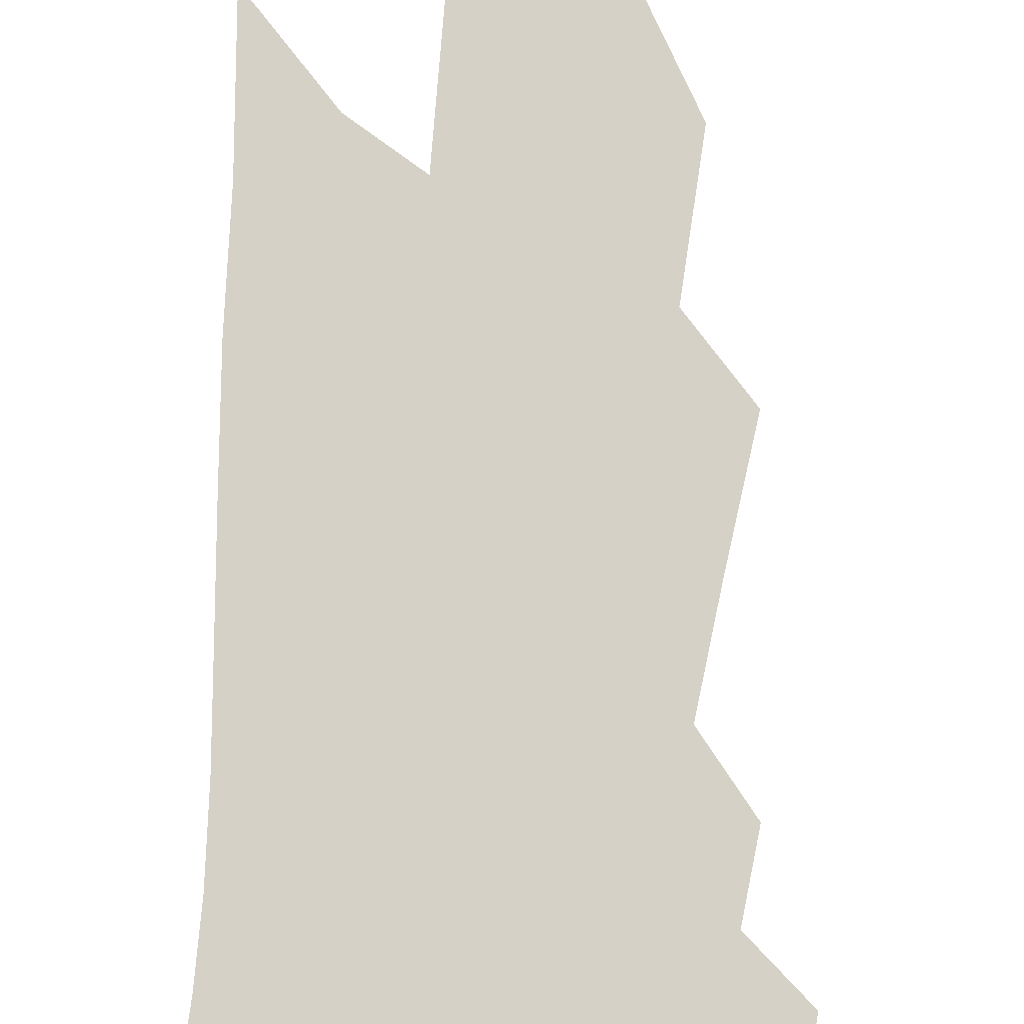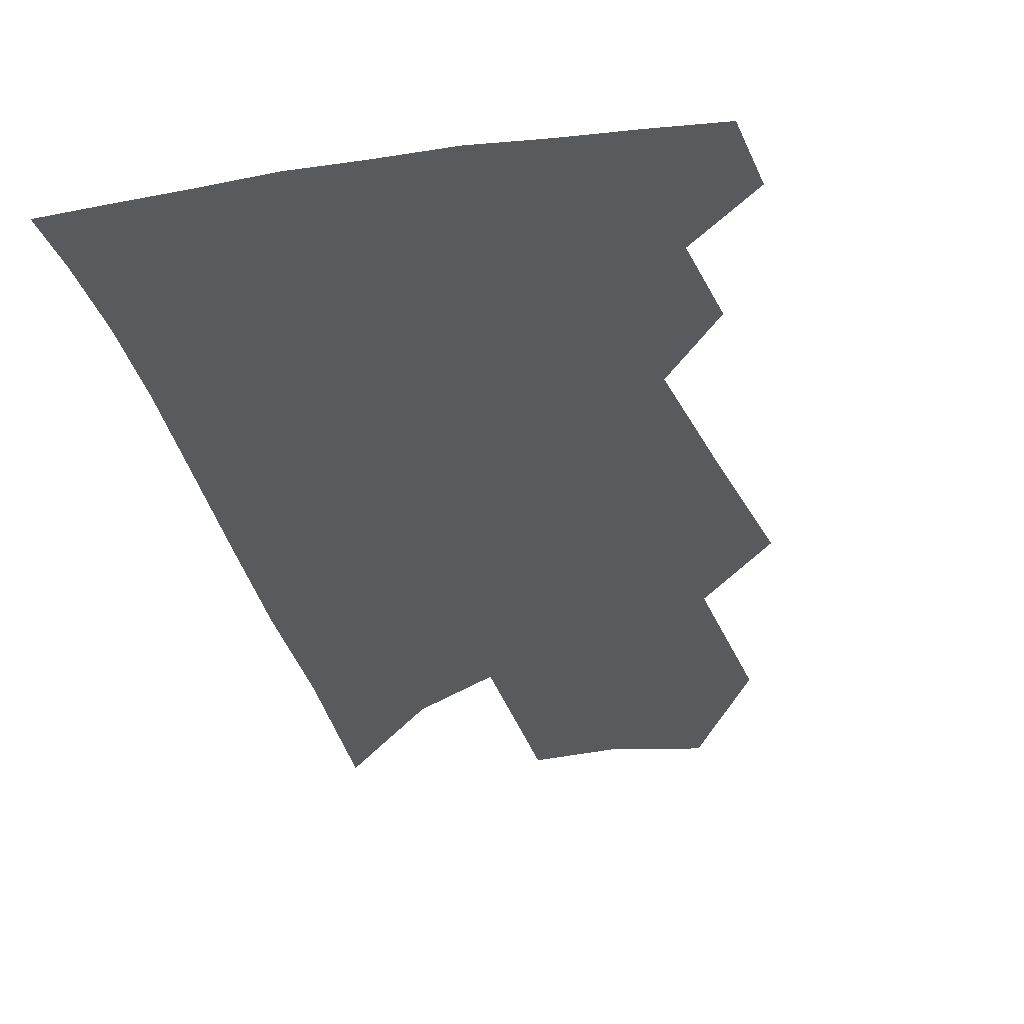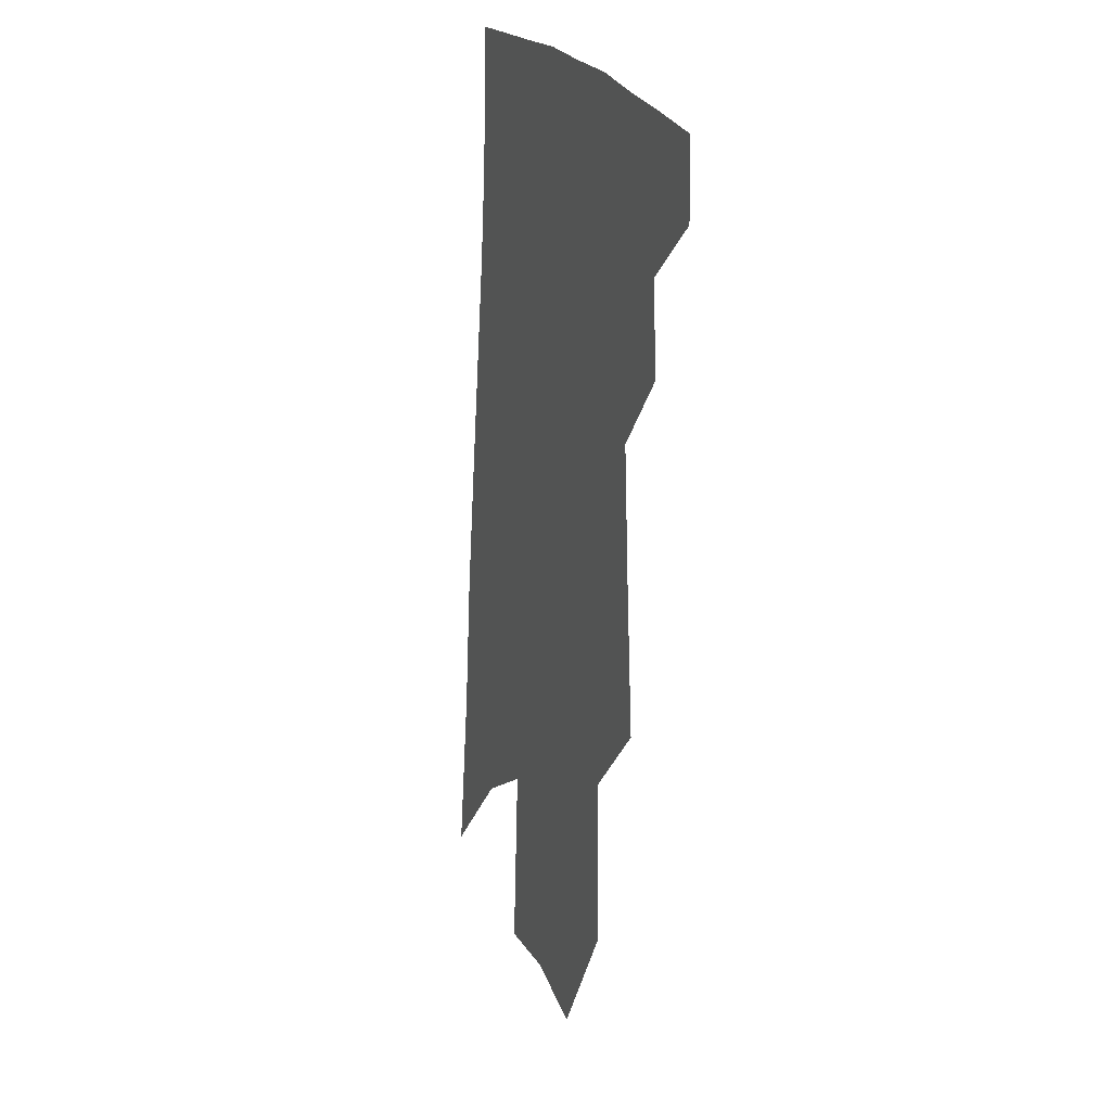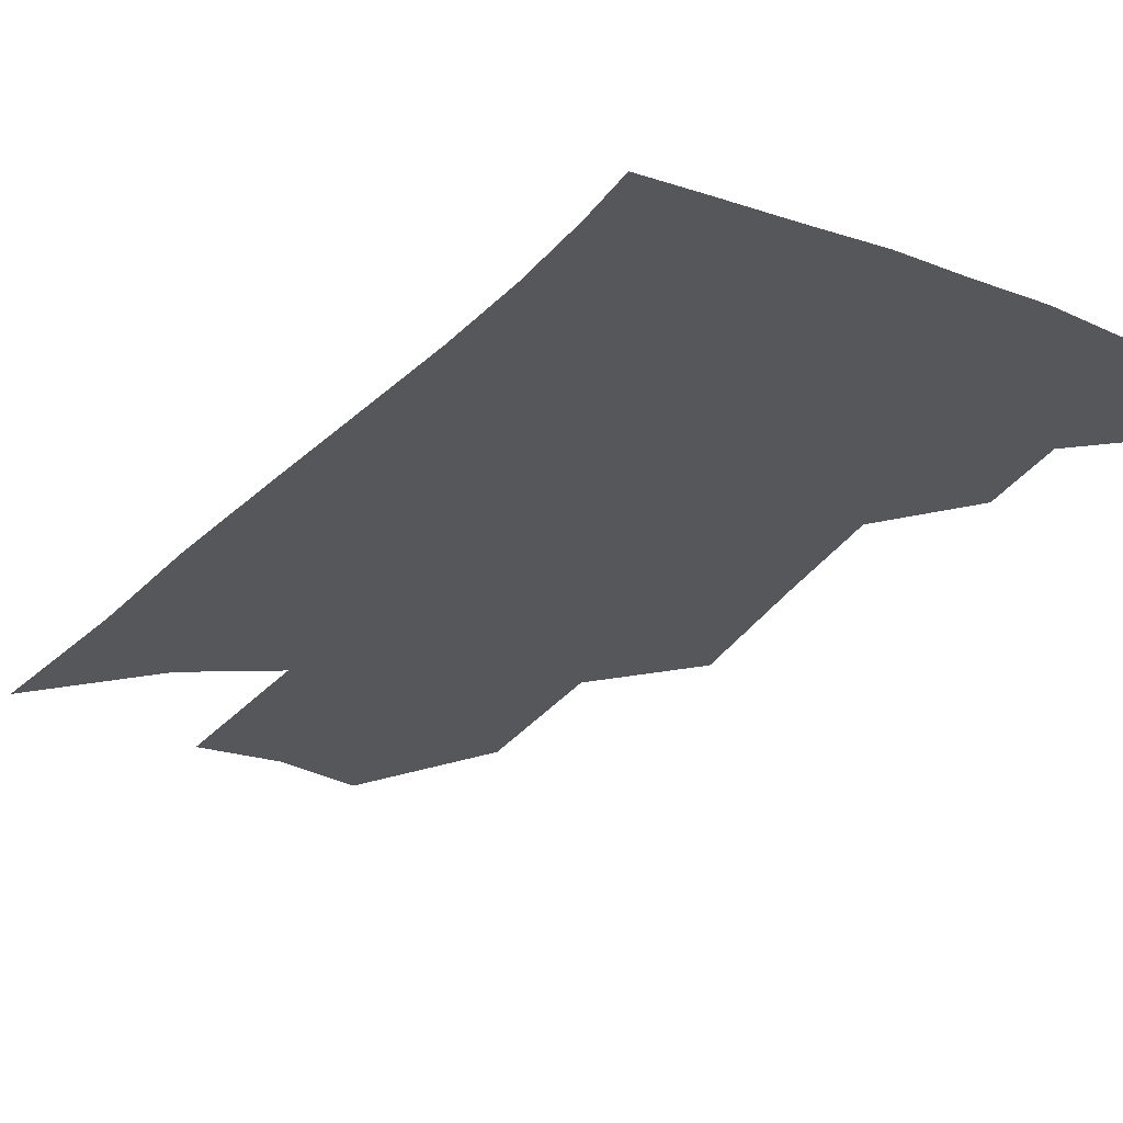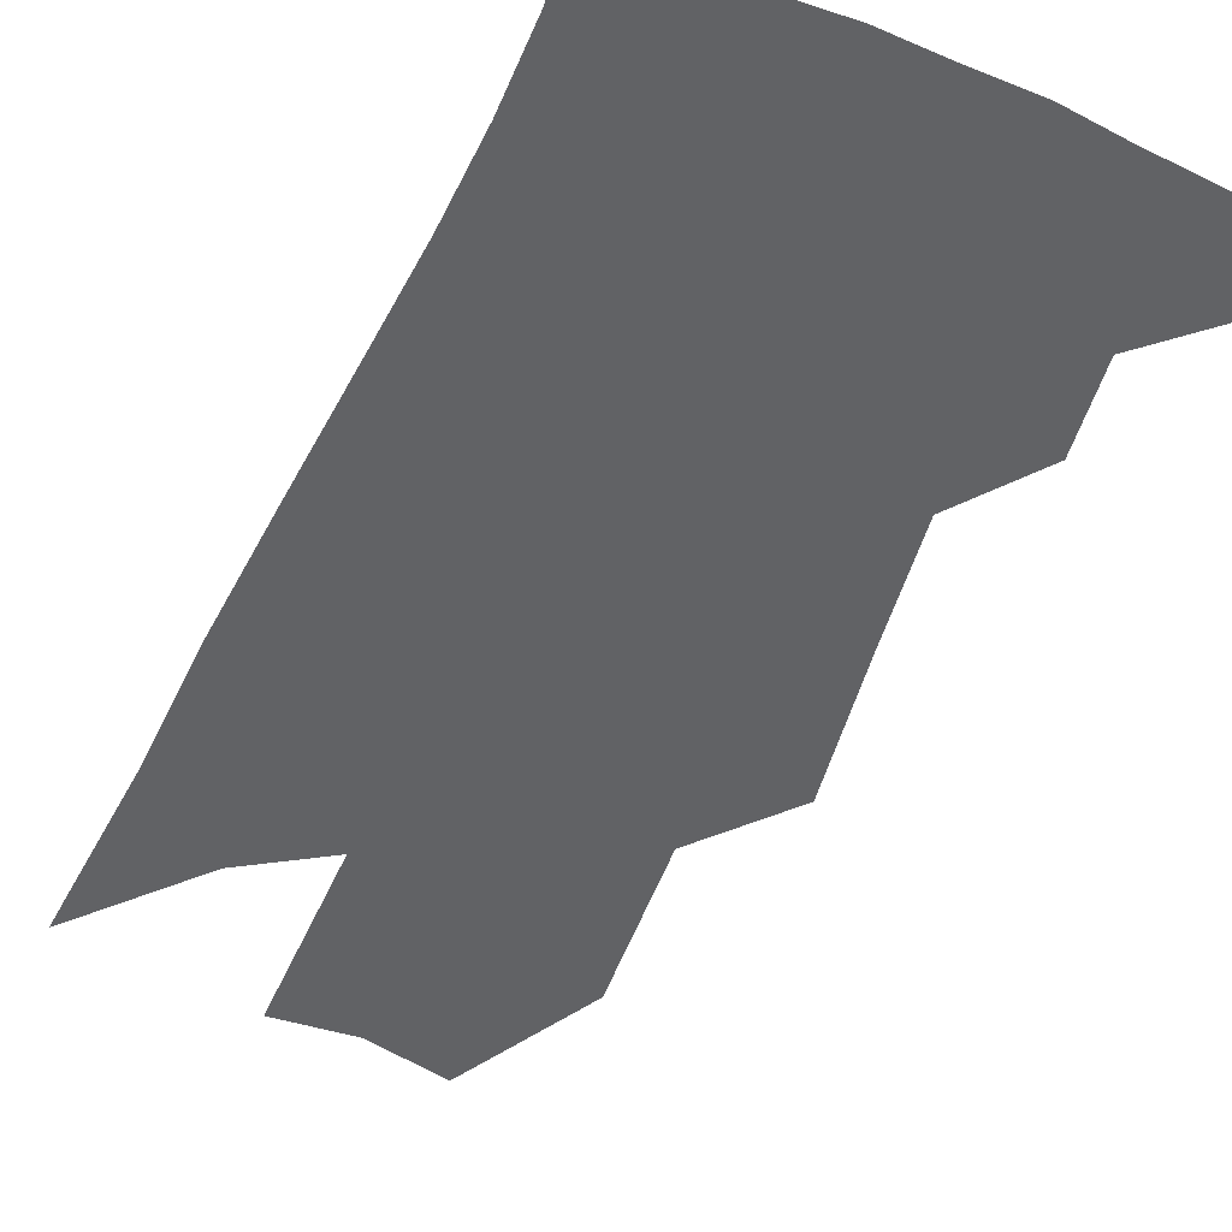
<metadata>
{"format":"obj","ext":"obj","renderer":"f3d","projection":"perspective","resolution":1024,"background":"white","views":[{"elev":78.9,"azim":-171.6,"up":"+Z"},{"elev":-30.6,"azim":-161.9,"up":"+Z"},{"elev":17.4,"azim":-110.9,"up":"+Y"},{"elev":-26.4,"azim":153.8,"up":"+Z"},{"elev":-50.6,"azim":160.8,"up":"+Z"}]}
</metadata>
<code>
v 496.1 373.9 0
v 496.7 396.5 0
v 516.3 329.6 0
v 517.8 357 0
v 518.5 380.7 0
v 515.3 399.9 0
v 530.2 223.4 0
v 533.8 269.9 0
v 536.3 307.5 0
v 540.1 341.9 0
v 539.8 364.6 0
v 537.5 383.7 0
v 534.4 402.9 0
v 554.4 148.1 0
v 554.6 199.3 0
v 557.2 249.6 0
v 557 284 0
v 558.6 318.8 0
v 559.2 345.4 0
v 559.1 368.2 0
v 556.7 386.6 0
v 553.3 406.5 0
v 580.1 108.3 0
v 579.4 170.5 0
v 579 220.7 0
v 578.2 257.5 0
v 578 293.3 0
v 578.3 324.9 0
v 578 348.5 0
v 577.4 369.8 0
v 576 388.7 0
v 573.3 408.1 0
v 604.4 115.8 0
v 601.9 177.1 0
v 600 221.5 0
v 598.5 262.1 0
v 597.4 296.9 0
v 596.8 326.8 0
v 596.5 350.6 0
v 596.1 371.6 0
v 595.3 390.3 0
v 592.5 410.1 0
v 628.8 115.4 0
v 624.9 173.2 0
v 621.2 221.1 0
v 618.6 261.5 0
v 616.9 294.9 0
v 615.6 324.3 0
v 614.6 351.3 0
v 614.3 372.8 0
v 614.1 391.7 0
v 612.9 410.4 0
v 650.6 159.5 0
v 644.4 211.5 0
v 641.4 250.8 0
v 637.8 288.2 0
v 634.8 321.3 0
v 633.4 348.3 0
v 632.6 371.9 0
v 632.7 392.7 0
v 632.5 411 0
v 683.9 127.6 0
v 676.1 182.3 0
v 671.7 225 0
v 665.9 266.9 0
v 660.4 304.9 0
v 655.5 338.8 0
v 652.4 367.5 0
v 650.9 392.6 0
v 650.7 411.4 0
f 4 5 1
f 1 5 2
f 5 6 2
f 9 10 3
f 3 10 4
f 10 11 4
f 4 11 5
f 11 12 5
f 5 12 6
f 12 13 6
f 15 16 7
f 7 16 8
f 16 17 8
f 8 17 9
f 17 18 9
f 9 18 10
f 18 19 10
f 10 19 11
f 19 20 11
f 11 20 12
f 20 21 12
f 12 21 13
f 21 22 13
f 23 24 14
f 14 24 15
f 24 25 15
f 15 25 16
f 25 26 16
f 16 26 17
f 26 27 17
f 17 27 18
f 27 28 18
f 18 28 19
f 28 29 19
f 19 29 20
f 29 30 20
f 20 30 21
f 30 31 21
f 21 31 22
f 31 32 22
f 23 33 24
f 33 34 24
f 24 34 25
f 34 35 25
f 25 35 26
f 35 36 26
f 26 36 27
f 36 37 27
f 27 37 28
f 37 38 28
f 28 38 29
f 38 39 29
f 29 39 30
f 39 40 30
f 30 40 31
f 40 41 31
f 31 41 32
f 41 42 32
f 33 43 34
f 43 44 34
f 34 44 35
f 44 45 35
f 35 45 36
f 45 46 36
f 36 46 37
f 46 47 37
f 37 47 38
f 47 48 38
f 38 48 39
f 48 49 39
f 39 49 40
f 49 50 40
f 40 50 41
f 50 51 41
f 41 51 42
f 51 52 42
f 44 53 45
f 53 54 45
f 45 54 46
f 54 55 46
f 46 55 47
f 55 56 47
f 47 56 48
f 56 57 48
f 48 57 49
f 57 58 49
f 49 58 50
f 58 59 50
f 50 59 51
f 59 60 51
f 51 60 52
f 60 61 52
f 53 62 54
f 62 63 54
f 54 63 55
f 63 64 55
f 55 64 56
f 64 65 56
f 56 65 57
f 65 66 57
f 57 66 58
f 66 67 58
f 58 67 59
f 67 68 59
f 59 68 60
f 68 69 60
f 60 69 61
f 69 70 61

</code>
